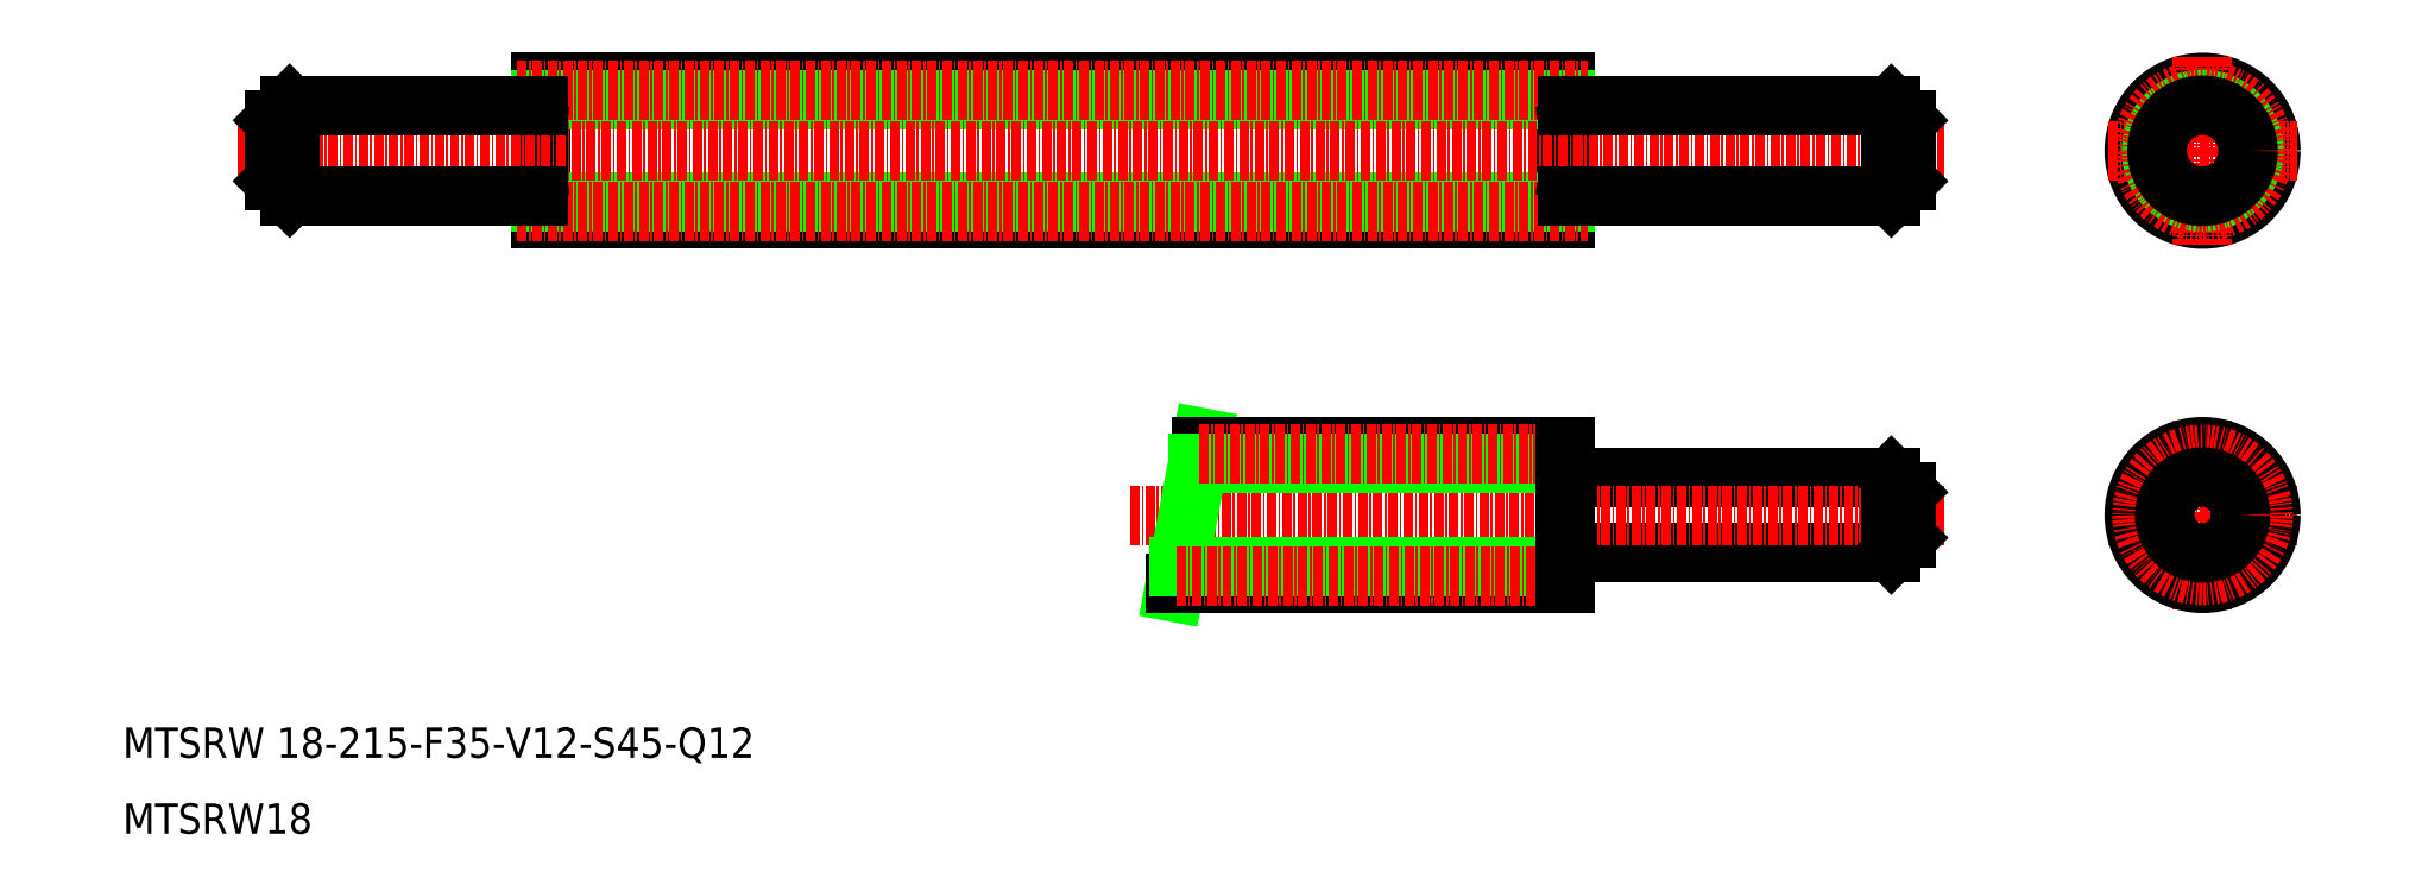
<metadata>
{"format":"dxf","ext":"dxf","renderer":"ezdxf+matplotlib","layout":"modelspace","background":"white","min_lineweight":24,"dpi":150}
</metadata>
<code>
0
SECTION
2
ENTITIES
0
LINE
8
0
10
65
20
109
30
0
11
65
21
91
31
0
0
LINE
8
0
10
200
20
109
30
0
11
200
21
91
31
0
0
TEXT
8
0
10
10
20
20
30
0
40
4
1
MTSRW 18-215-F35-V12-S45-Q12
0
TEXT
8
0
10
10
20
10
30
0
40
4
1
MTSRW18
0
LINE
8
0
10
65
20
91
30
0
11
200
21
91
31
0
0
LINE
8
0
10
85.38
20
91
30
0
11
85.38
21
91
31
0
0
LINE
8
0
10
105.8
20
91
30
0
11
105.8
21
91
31
0
0
LINE
8
0
10
200.3
20
57
30
0
11
243
21
57
31
0
0
LINE
8
0
10
200.3
20
47
30
0
11
243
21
47
31
0
0
LINE
8
CENTER
10
142.7
20
52
30
0
11
250
21
52
31
0
0
LINE
8
0
10
147.7
20
38
30
0
11
153
21
66
31
0
0
LINE
8
0
10
152.1
20
61
30
0
11
200
21
61
31
0
0
LINE
8
0
10
148.6
20
43
30
0
11
200
21
43
31
0
0
LINE
8
0
10
149.1
20
45.25
30
0
11
200
21
45.25
31
0
0
LINE
8
0
10
151.6
20
58.75
30
0
11
200
21
58.75
31
0
0
LINE
8
CENTER
10
148.9
20
44
30
0
11
203
21
44
31
0
0
LINE
8
CENTER
10
151.9
20
60
30
0
11
203
21
60
31
0
0
LINE
8
0
10
200
20
61
30
0
11
200
21
43
31
0
0
ARC
8
0
10
200.3
20
46.7
30
0
40
0.3
50
90
51
180
0
ARC
8
0
10
200.3
20
57.3
30
0
40
0.3
50
180
51
270
0
LINE
8
0
10
245
20
55
30
0
11
245
21
49
31
0
0
LINE
8
0
10
243
20
57
30
0
11
243
21
47
31
0
0
LINE
8
0
10
245
20
49
30
0
11
243
21
47
31
0
0
LINE
8
0
10
245
20
55
30
0
11
243
21
57
31
0
0
LINE
8
0
10
65
20
109
30
0
11
200
21
109
31
0
0
LINE
8
0
10
65
20
106.8
30
0
11
200
21
106.8
31
0
0
LINE
8
0
10
65
20
93.25
30
0
11
200
21
93.25
31
0
0
LINE
8
CENTER
10
62
20
108
30
0
11
203
21
108
31
0
0
LINE
8
CENTER
10
62
20
92
30
0
11
203
21
92
31
0
0
LINE
8
CENTER
10
25.1
20
100
30
0
11
250
21
100
31
0
0
LINE
8
0
10
64.7
20
94
30
0
11
32
21
94
31
0
0
LINE
8
0
10
64.7
20
106
30
0
11
32
21
106
31
0
0
LINE
8
0
10
32
20
106
30
0
11
32
21
94
31
0
0
LINE
8
0
10
30
20
104
30
0
11
30
21
96
31
0
0
LINE
8
0
10
30
20
96
30
0
11
32
21
94
31
0
0
LINE
8
0
10
30
20
104
30
0
11
32
21
106
31
0
0
ARC
8
0
10
64.7
20
93.7
30
0
40
0.3
50
6.107e-13
51
90
0
ARC
8
0
10
64.7
20
106.3
30
0
40
0.3
50
270
51
360
0
LINE
8
0
10
200.3
20
106
30
0
11
243
21
106
31
0
0
LINE
8
0
10
200.3
20
94
30
0
11
243
21
94
31
0
0
ARC
8
0
10
200.3
20
93.7
30
0
40
0.3
50
90
51
180
0
ARC
8
0
10
200.3
20
106.3
30
0
40
0.3
50
180
51
270
0
LINE
8
0
10
245
20
104
30
0
11
245
21
96
31
0
0
LINE
8
0
10
243
20
106
30
0
11
243
21
94
31
0
0
LINE
8
0
10
245
20
96
30
0
11
243
21
94
31
0
0
LINE
8
0
10
245
20
104
30
0
11
243
21
106
31
0
0
CIRCLE
8
0
10
284
20
100
30
0
40
9
0
LINE
8
CENTER
10
284
20
112.4
30
0
11
284
21
87.6
31
0
0
LINE
8
CENTER
10
284
20
64.4
30
0
11
284
21
39.6
31
0
0
LINE
8
CENTER
10
271.6
20
52
30
0
11
296.4
21
52
31
0
0
CIRCLE
8
0
10
284
20
52
30
0
40
6.75
0
CIRCLE
8
0
10
284
20
52
30
0
40
9
0
CIRCLE
8
CENTER
10
284
20
52
30
0
40
8
0
CIRCLE
8
0
10
284
20
52
30
0
40
5
0
LINE
8
CENTER
10
271.6
20
100
30
0
11
296.4
21
100
31
0
0
CIRCLE
8
0
10
284
20
100
30
0
40
6.75
0
CIRCLE
8
CENTER
10
284
20
100
30
0
40
8
0
CIRCLE
8
0
10
284
20
100
30
0
40
6
0
ENDSEC
0
EOF

</code>
